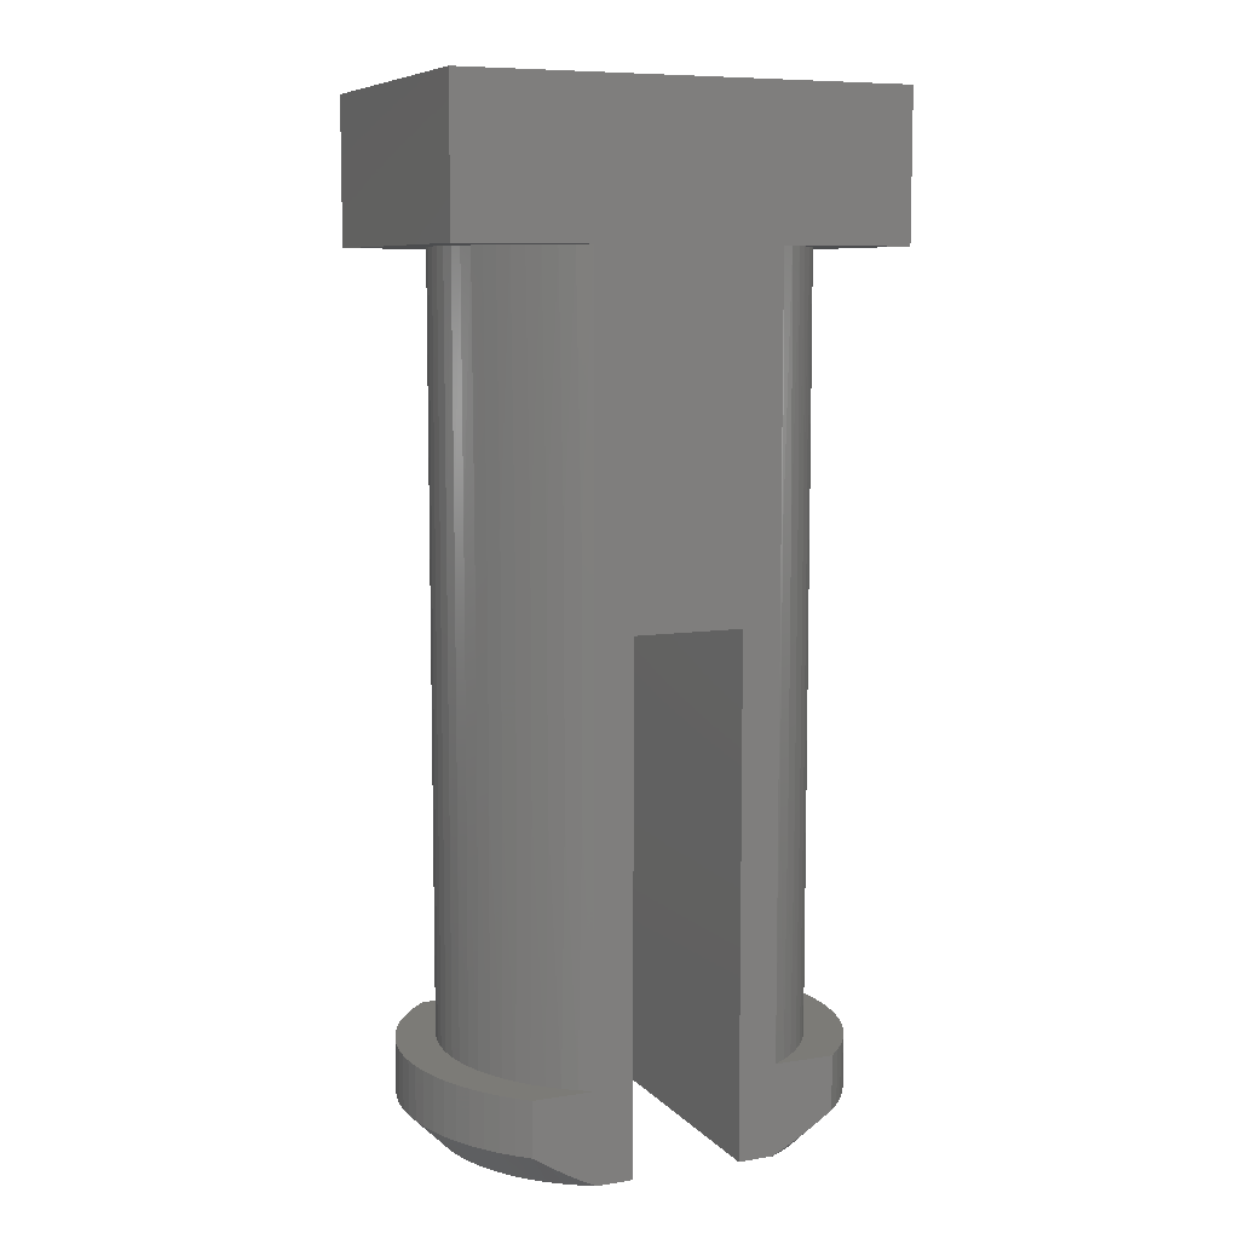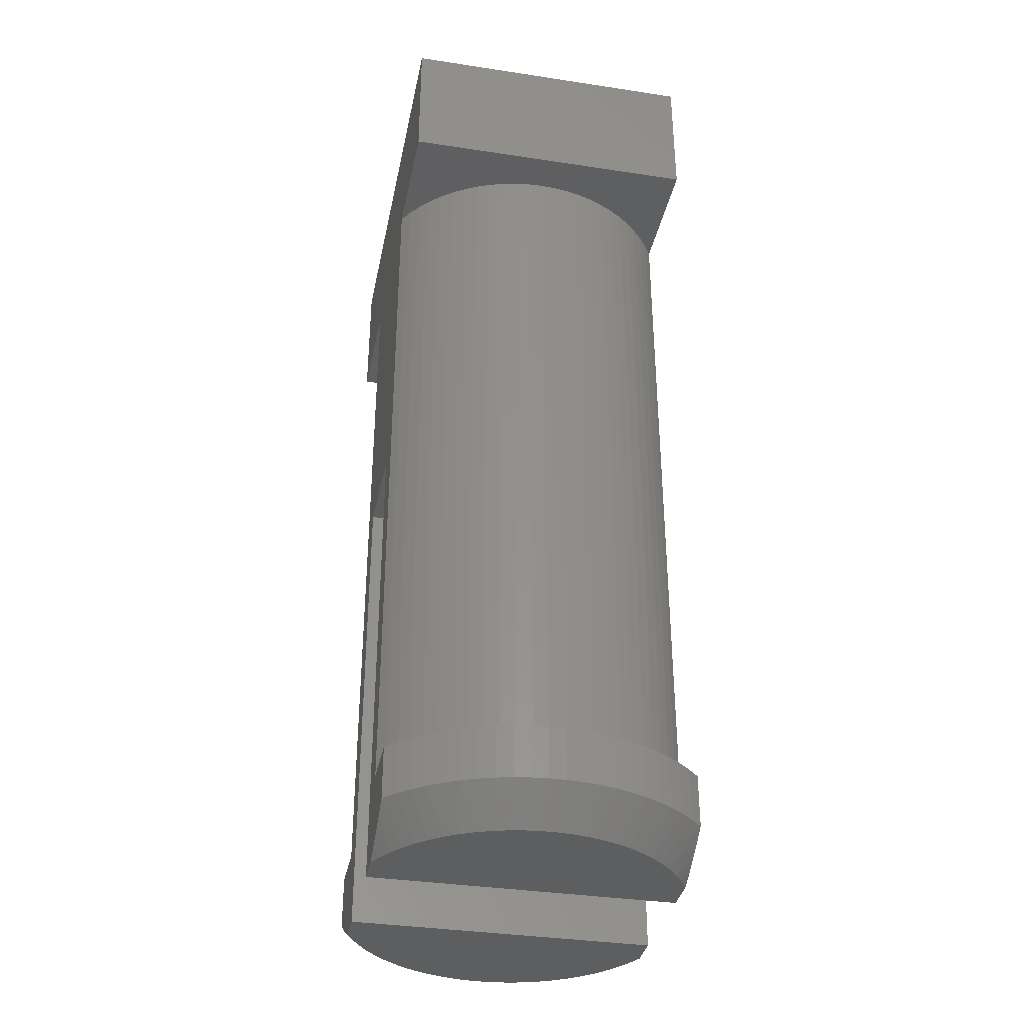
<metadata>
{"format":"stl","ext":"stl","renderer":"f3d","projection":"perspective","resolution":1024,"background":"white","views":[{"elev":8.3,"azim":-23.6,"up":"+Y"},{"elev":-35.8,"azim":-101.3,"up":"+Y"}]}
</metadata>
<code>
# stl→obj: 362 verts, 720 faces
v -1.967 -6.889 2.519e-07
v -1.828 -7.263 0.3699
v -2.207 -6.734 2.519e-07
v -1.991 -7.263 0.5248
v -2.382 -6.734 0.1693
v -2.14 -7.263 0.6937
v -2.543 -6.734 0.3521
v -2.689 -6.734 0.547
v -2.274 -7.263 0.875
v -2.82 -6.734 0.7529
v -2.391 -7.263 1.068
v -2.933 -6.734 0.9686
v -2.49 -7.263 1.27
v -3.029 -6.734 1.192
v -2.571 -7.263 1.48
v -3.106 -6.734 1.423
v -2.633 -7.263 1.696
v -3.166 -6.734 1.66
v -2.675 -7.263 1.917
v -3.206 -6.734 1.9
v -2.698 -7.263 2.141
v -3.227 -6.734 2.143
v -2.701 -7.263 2.366
v -3.229 -6.734 2.386
v -3.211 -6.734 2.629
v -2.683 -7.263 2.591
v -3.174 -6.734 2.87
v -2.646 -7.263 2.813
v -3.118 -6.734 3.107
v -2.59 -7.263 3.031
v -3.043 -6.734 3.339
v -2.514 -7.263 3.243
v -2.95 -6.734 3.564
v -2.42 -7.263 3.447
v -2.84 -6.734 3.781
v -2.308 -7.263 3.643
v -2.713 -6.734 3.989
v -2.179 -7.263 3.827
v -2.569 -6.734 4.186
v -2.034 -7.263 4
v -2.411 -6.734 4.371
v -1.875 -7.263 4.159
v -2.238 -6.734 4.542
v -2.004 -6.887 4.542
v -1.702 -7.263 4.303
v -1.774 -7.027 4.542
v -1.517 -7.263 4.431
v -1.547 -7.152 4.542
v -1.321 -7.263 4.542
v -1.652 -7.263 0.2301
v -1.731 -7.028 2.519e-07
v -1.463 -7.263 0.1064
v -1.498 -7.153 2.519e-07
v -1.265 -7.263 2.519e-07
v -2.207 -5.942 2.519e-07
v -2.382 -5.942 0.1693
v -2.543 -5.942 0.3521
v -2.689 -5.942 0.547
v -2.82 -5.942 0.7529
v -2.933 -5.942 0.9686
v -3.029 -5.942 1.192
v -3.106 -5.942 1.423
v -3.166 -5.942 1.66
v -3.206 -5.942 1.9
v -3.227 -5.942 2.143
v -3.229 -5.942 2.386
v -3.211 -5.942 2.629
v -3.174 -5.942 2.87
v -3.118 -5.942 3.107
v -3.043 -5.942 3.339
v -2.95 -5.942 3.564
v -2.84 -5.942 3.781
v -2.713 -5.942 3.989
v -2.569 -5.942 4.186
v -2.411 -5.942 4.371
v -2.238 -5.942 4.542
v -1.348 -5.942 4.542
v -0.7923 -7.263 4.542
v -0.7923 0.132 4.542
v -1.348 5.15 4.542
v 0.7923 0.132 4.542
v 1.348 5.15 4.542
v 1.348 -5.942 4.542
v 0.7923 -7.263 4.542
v 1.308 -7.263 4.542
v 1.536 -7.152 4.542
v 1.765 -7.027 4.542
v 1.996 -6.888 4.542
v 2.231 -6.734 4.542
v 2.231 -5.942 4.542
v 3.248 5.15 4.542
v 3.248 7.263 4.542
v -3.248 7.263 4.542
v -3.248 5.15 4.542
v 1.864 -7.263 4.162
v 2.025 -7.263 4.004
v 2.404 -6.734 4.371
v 2.563 -6.734 4.187
v 2.17 -7.263 3.832
v 2.708 -6.734 3.99
v 2.3 -7.263 3.648
v 2.836 -6.734 3.783
v 2.413 -7.263 3.454
v 2.947 -6.734 3.566
v 2.509 -7.263 3.25
v 3.04 -6.734 3.341
v 2.586 -7.263 3.038
v 3.115 -6.734 3.11
v 2.644 -7.263 2.821
v 3.172 -6.734 2.873
v 2.682 -7.263 2.599
v 3.21 -6.734 2.632
v 2.7 -7.263 2.374
v 3.228 -6.734 2.389
v 3.228 -6.734 2.146
v 2.699 -7.263 2.149
v 3.207 -6.734 1.903
v 2.677 -7.263 1.925
v 3.168 -6.734 1.663
v 2.636 -7.263 1.704
v 3.109 -6.734 1.426
v 2.575 -7.263 1.487
v 3.032 -6.734 1.195
v 2.496 -7.263 1.277
v 2.937 -6.734 0.9708
v 2.398 -7.263 1.074
v 2.825 -6.734 0.7548
v 2.282 -7.263 0.8808
v 2.695 -6.734 0.5485
v 2.15 -7.263 0.6987
v 2.55 -6.734 0.3531
v 2.002 -7.263 0.529
v 2.389 -6.734 0.1699
v 2.215 -6.734 7.556e-07
v 1.839 -7.263 0.3731
v 1.976 -6.888 7.556e-07
v 1.664 -7.263 0.2323
v 1.742 -7.028 7.556e-07
v 1.476 -7.263 0.1076
v 1.51 -7.153 7.556e-07
v 1.278 -7.263 7.556e-07
v 1.691 -7.263 4.305
v 1.505 -7.263 4.432
v 2.404 -5.942 4.371
v 2.563 -5.942 4.187
v 2.708 -5.942 3.99
v 2.836 -5.942 3.783
v 2.947 -5.942 3.566
v 3.04 -5.942 3.341
v 3.115 -5.942 3.11
v 3.172 -5.942 2.873
v 3.21 -5.942 2.632
v 3.228 -5.942 2.389
v 3.228 -5.942 2.146
v 3.207 -5.942 1.903
v 3.168 -5.942 1.663
v 3.109 -5.942 1.426
v 3.032 -5.942 1.195
v 2.937 -5.942 0.9708
v 2.825 -5.942 0.7548
v 2.695 -5.942 0.5485
v 2.55 -5.942 0.3531
v 2.389 -5.942 0.1699
v 2.215 -5.942 7.556e-07
v -2.174 -5.942 0.7715
v -2.036 -5.942 0.5898
v -1.884 -5.942 0.4206
v -2.295 -5.942 0.9644
v -2.399 -5.942 1.167
v -2.485 -5.942 1.378
v -2.553 -5.942 1.595
v -2.602 -5.942 1.818
v -2.631 -5.942 2.044
v -2.641 -5.942 2.271
v -2.631 -5.942 2.499
v -2.602 -5.942 2.725
v -2.553 -5.942 2.947
v -2.485 -5.942 3.165
v -2.399 -5.942 3.375
v -2.295 -5.942 3.578
v -2.174 -5.942 3.771
v -2.036 -5.942 3.953
v -1.884 -5.942 4.122
v -1.718 -5.942 4.277
v -1.538 -5.942 4.418
v -1.718 -5.942 0.2651
v -1.538 -5.942 0.1246
v -1.348 -5.942 2.519e-07
v -1.485 -2.245 0.08759
v -1.485 1.452 0.08759
v -1.348 5.15 2.519e-07
v -1.538 5.15 0.1246
v -1.673 1.452 0.2274
v -1.718 5.15 0.2651
v -1.847 1.452 0.3832
v -1.884 5.15 0.4206
v -2.006 1.452 0.5538
v -2.036 5.15 0.5898
v -2.15 1.452 0.7379
v -2.174 5.15 0.7715
v -2.277 1.452 0.9339
v -2.295 5.15 0.9644
v -2.387 1.452 1.14
v -2.399 5.15 1.167
v -2.477 1.452 1.356
v -2.485 5.15 1.378
v -2.548 1.452 1.578
v -2.553 5.15 1.595
v -2.6 1.452 1.806
v -2.602 5.15 1.818
v -2.631 1.452 2.038
v -2.631 5.15 2.044
v -2.641 1.452 2.271
v -2.641 5.15 2.271
v -2.631 5.15 2.499
v -2.631 1.452 2.505
v -2.602 5.15 2.725
v -2.6 1.452 2.736
v -2.553 5.15 2.947
v -2.548 1.452 2.964
v -2.485 5.15 3.165
v -2.477 1.452 3.187
v -2.399 5.15 3.375
v -2.387 1.452 3.402
v -2.295 5.15 3.578
v -2.277 1.452 3.608
v -2.174 5.15 3.771
v -2.15 1.452 3.804
v -2.036 5.15 3.953
v -2.006 1.452 3.989
v -1.884 5.15 4.122
v -1.847 1.452 4.159
v -1.718 5.15 4.277
v -1.673 1.452 4.315
v -1.538 5.15 4.418
v -1.485 1.452 4.455
v -1.485 -2.245 4.455
v -1.673 -2.245 4.315
v -1.847 -2.245 4.159
v -2.006 -2.245 3.989
v -2.15 -2.245 3.804
v -2.277 -2.245 3.608
v -2.387 -2.245 3.402
v -2.477 -2.245 3.187
v -2.548 -2.245 2.964
v -2.6 -2.245 2.736
v -2.631 -2.245 2.505
v -2.641 -2.245 2.271
v -2.631 -2.245 2.038
v -2.6 -2.245 1.806
v -2.548 -2.245 1.578
v -2.477 -2.245 1.356
v -2.387 -2.245 1.14
v -2.277 -2.245 0.9339
v -2.15 -2.245 0.7379
v -2.006 -2.245 0.5538
v -1.847 -2.245 0.3832
v -1.673 -2.245 0.2274
v 2.174 -5.942 3.771
v 2.036 -5.942 3.953
v 1.884 -5.942 4.122
v 2.295 -5.942 3.578
v 2.399 -5.942 3.375
v 2.485 -5.942 3.165
v 2.553 -5.942 2.947
v 2.602 -5.942 2.725
v 2.631 -5.942 2.499
v 2.641 -5.942 2.271
v 2.631 -5.942 2.044
v 2.602 -5.942 1.818
v 2.553 -5.942 1.595
v 2.485 -5.942 1.378
v 2.399 -5.942 1.167
v 2.295 -5.942 0.9644
v 2.174 -5.942 0.7715
v 2.036 -5.942 0.5898
v 1.884 -5.942 0.4206
v 1.718 -5.942 0.2651
v 1.538 -5.942 0.1246
v 1.348 -5.942 7.556e-07
v 1.718 -5.942 4.277
v 1.538 -5.942 4.418
v 0.7923 -7.263 5.037e-07
v 0.7923 0.132 5.037e-07
v -0.7923 -7.263 5.037e-07
v -0.7923 0.132 5.037e-07
v 1.387 -2.245 4.518
v 1.387 1.452 4.518
v 1.538 5.15 4.418
v 1.581 1.452 4.387
v 1.718 5.15 4.277
v 1.761 1.452 4.239
v 1.884 5.15 4.122
v 1.928 1.452 4.076
v 2.036 5.15 3.953
v 2.08 1.452 3.898
v 2.174 5.15 3.771
v 2.216 1.452 3.708
v 2.295 5.15 3.578
v 2.334 1.452 3.506
v 2.399 5.15 3.375
v 2.434 1.452 3.295
v 2.485 5.15 3.165
v 2.515 1.452 3.076
v 2.553 5.15 2.947
v 2.577 1.452 2.851
v 2.602 5.15 2.725
v 2.618 1.452 2.621
v 2.631 5.15 2.499
v 2.638 1.452 2.388
v 2.641 5.15 2.271
v 2.638 1.452 2.154
v 2.631 5.15 2.044
v 2.618 1.452 1.922
v 2.602 5.15 1.818
v 2.577 1.452 1.692
v 2.553 5.15 1.595
v 2.515 1.452 1.466
v 2.485 5.15 1.378
v 2.434 1.452 1.247
v 2.399 5.15 1.167
v 2.334 1.452 1.036
v 2.295 5.15 0.9644
v 2.216 1.452 0.8345
v 2.174 5.15 0.7715
v 2.08 1.452 0.6443
v 2.036 5.15 0.5898
v 1.928 1.452 0.4668
v 1.884 5.15 0.4206
v 1.761 1.452 0.3034
v 1.718 5.15 0.2651
v 1.581 1.452 0.1554
v 1.538 5.15 0.1246
v 1.387 1.452 0.02403
v 1.348 5.15 7.556e-07
v 1.387 -2.245 0.02403
v 1.581 -2.245 0.1554
v 1.761 -2.245 0.3034
v 1.928 -2.245 0.4668
v 2.08 -2.245 0.6443
v 2.216 -2.245 0.8345
v 2.334 -2.245 1.036
v 2.434 -2.245 1.247
v 2.515 -2.245 1.466
v 2.577 -2.245 1.692
v 2.618 -2.245 1.922
v 2.638 -2.245 2.154
v 2.638 -2.245 2.388
v 2.618 -2.245 2.621
v 2.577 -2.245 2.851
v 2.515 -2.245 3.076
v 2.434 -2.245 3.295
v 2.334 -2.245 3.506
v 2.216 -2.245 3.708
v 2.08 -2.245 3.898
v 1.928 -2.245 4.076
v 1.761 -2.245 4.239
v 1.581 -2.245 4.387
v 3.248 5.15 1.007e-06
v -3.248 7.263 0
v -3.248 5.15 0
v 3.248 7.263 1.007e-06
f 1 2 3
f 3 2 4
f 3 4 5
f 5 4 6
f 5 6 7
f 7 6 8
f 8 6 9
f 8 9 10
f 10 9 11
f 10 11 12
f 12 11 13
f 12 13 14
f 14 13 15
f 14 15 16
f 16 15 17
f 16 17 18
f 18 17 19
f 18 19 20
f 20 19 21
f 20 21 22
f 22 21 23
f 22 23 24
f 24 23 25
f 25 23 26
f 25 26 27
f 27 26 28
f 27 28 29
f 29 28 30
f 29 30 31
f 31 30 32
f 31 32 33
f 33 32 34
f 33 34 35
f 35 34 36
f 35 36 37
f 37 36 38
f 37 38 39
f 39 38 40
f 39 40 41
f 41 40 42
f 41 42 43
f 43 42 44
f 44 42 45
f 44 45 46
f 46 45 47
f 46 47 48
f 48 47 49
f 2 1 50
f 50 1 51
f 50 51 52
f 52 51 53
f 52 53 54
f 3 5 55
f 55 5 56
f 56 5 7
f 56 7 57
f 57 7 8
f 57 8 58
f 58 8 10
f 58 10 59
f 59 10 12
f 59 12 60
f 60 12 14
f 60 14 61
f 61 14 16
f 61 16 62
f 62 16 18
f 62 18 63
f 63 18 20
f 63 20 64
f 64 20 22
f 64 22 65
f 65 22 24
f 65 24 66
f 66 24 25
f 66 25 67
f 67 25 27
f 67 27 68
f 68 27 29
f 68 29 69
f 69 29 31
f 69 31 70
f 70 31 33
f 70 33 71
f 71 33 35
f 71 35 72
f 72 35 37
f 72 37 73
f 73 37 39
f 73 39 74
f 74 39 41
f 74 41 75
f 75 41 76
f 76 41 43
f 43 44 76
f 76 44 77
f 77 44 46
f 77 46 48
f 48 49 77
f 77 49 78
f 77 78 79
f 77 79 80
f 80 79 81
f 80 81 82
f 82 81 83
f 83 81 84
f 83 84 85
f 85 86 83
f 83 86 87
f 83 87 88
f 89 90 88
f 88 90 83
f 91 92 82
f 82 92 93
f 82 93 80
f 80 93 94
f 88 95 89
f 89 95 96
f 89 96 97
f 97 96 98
f 98 96 99
f 98 99 100
f 100 99 101
f 100 101 102
f 102 101 103
f 102 103 104
f 104 103 105
f 104 105 106
f 106 105 107
f 106 107 108
f 108 107 109
f 108 109 110
f 110 109 111
f 110 111 112
f 112 111 113
f 112 113 114
f 114 113 115
f 115 113 116
f 115 116 117
f 117 116 118
f 117 118 119
f 119 118 120
f 119 120 121
f 121 120 122
f 121 122 123
f 123 122 124
f 123 124 125
f 125 124 126
f 125 126 127
f 127 126 128
f 127 128 129
f 129 128 130
f 129 130 131
f 131 130 132
f 131 132 133
f 133 132 134
f 134 132 135
f 134 135 136
f 136 135 137
f 136 137 138
f 138 137 139
f 138 139 140
f 140 139 141
f 95 88 142
f 142 88 87
f 142 87 143
f 143 87 86
f 143 86 85
f 89 97 90
f 90 97 144
f 144 97 98
f 144 98 145
f 145 98 100
f 145 100 146
f 146 100 102
f 146 102 147
f 147 102 104
f 147 104 148
f 148 104 106
f 148 106 149
f 149 106 108
f 149 108 150
f 150 108 110
f 150 110 151
f 151 110 112
f 151 112 152
f 152 112 114
f 152 114 153
f 153 114 115
f 153 115 154
f 154 115 117
f 154 117 155
f 155 117 119
f 155 119 156
f 156 119 121
f 156 121 157
f 157 121 123
f 157 123 158
f 158 123 125
f 158 125 159
f 159 125 127
f 159 127 160
f 160 127 129
f 160 129 161
f 161 129 131
f 161 131 162
f 162 131 133
f 162 133 163
f 163 133 164
f 164 133 134
f 56 165 55
f 55 165 166
f 55 166 167
f 165 56 168
f 168 56 57
f 168 57 169
f 169 57 58
f 169 58 170
f 170 58 59
f 170 59 171
f 171 59 60
f 171 60 172
f 172 60 61
f 172 61 62
f 172 62 173
f 173 62 63
f 173 63 64
f 173 64 174
f 174 64 65
f 174 65 66
f 66 67 174
f 174 67 175
f 175 67 68
f 175 68 69
f 175 69 176
f 176 69 70
f 176 70 71
f 176 71 177
f 177 71 72
f 177 72 178
f 178 72 73
f 178 73 179
f 179 73 74
f 179 74 180
f 180 74 75
f 180 75 181
f 181 75 76
f 181 76 182
f 182 76 183
f 183 76 184
f 184 76 185
f 185 76 77
f 167 186 55
f 55 186 187
f 55 187 188
f 187 189 188
f 188 189 190
f 188 190 191
f 191 190 192
f 192 190 193
f 192 193 194
f 194 193 195
f 194 195 196
f 196 195 197
f 196 197 198
f 198 197 199
f 198 199 200
f 200 199 201
f 200 201 202
f 202 201 203
f 202 203 204
f 204 203 205
f 204 205 206
f 206 205 207
f 206 207 208
f 208 207 209
f 208 209 210
f 210 209 211
f 210 211 212
f 212 211 213
f 212 213 214
f 214 213 215
f 215 213 216
f 215 216 217
f 217 216 218
f 217 218 219
f 219 218 220
f 219 220 221
f 221 220 222
f 221 222 223
f 223 222 224
f 223 224 225
f 225 224 226
f 225 226 227
f 227 226 228
f 227 228 229
f 229 228 230
f 229 230 231
f 231 230 232
f 231 232 233
f 233 232 234
f 233 234 235
f 235 234 236
f 235 236 80
f 80 236 237
f 80 237 77
f 77 237 185
f 185 237 238
f 185 238 184
f 184 238 239
f 184 239 183
f 183 239 240
f 183 240 182
f 182 240 241
f 182 241 181
f 181 241 242
f 181 242 180
f 180 242 243
f 180 243 179
f 179 243 244
f 179 244 178
f 178 244 245
f 178 245 177
f 177 245 246
f 177 246 176
f 176 246 247
f 176 247 175
f 175 247 248
f 175 248 174
f 174 248 173
f 173 248 249
f 173 249 172
f 172 249 250
f 172 250 171
f 171 250 251
f 171 251 170
f 170 251 252
f 170 252 169
f 169 252 253
f 169 253 168
f 168 253 254
f 168 254 165
f 165 254 255
f 165 255 166
f 166 255 256
f 166 256 167
f 167 256 257
f 167 257 186
f 186 257 258
f 186 258 187
f 187 258 189
f 248 213 249
f 249 213 211
f 249 211 250
f 250 211 209
f 250 209 251
f 251 209 207
f 251 207 252
f 252 207 205
f 252 205 253
f 253 205 203
f 253 203 254
f 254 203 201
f 254 201 255
f 255 201 199
f 255 199 256
f 256 199 197
f 256 197 257
f 257 197 195
f 257 195 258
f 258 195 193
f 258 193 189
f 189 193 190
f 213 248 216
f 216 248 247
f 216 247 218
f 218 247 246
f 218 246 220
f 220 246 245
f 220 245 222
f 222 245 244
f 222 244 224
f 224 244 243
f 224 243 226
f 226 243 242
f 226 242 228
f 228 242 241
f 228 241 230
f 230 241 240
f 230 240 232
f 232 240 239
f 232 239 234
f 234 239 238
f 234 238 236
f 236 238 237
f 144 259 90
f 90 259 260
f 90 260 261
f 259 144 262
f 262 144 145
f 262 145 263
f 263 145 146
f 263 146 264
f 264 146 147
f 264 147 265
f 265 147 148
f 265 148 266
f 266 148 149
f 266 149 150
f 266 150 267
f 267 150 151
f 267 151 152
f 267 152 268
f 268 152 153
f 268 153 154
f 154 155 268
f 268 155 269
f 269 155 156
f 269 156 157
f 269 157 270
f 270 157 158
f 270 158 159
f 270 159 271
f 271 159 160
f 271 160 272
f 272 160 161
f 272 161 273
f 273 161 162
f 273 162 274
f 274 162 163
f 274 163 275
f 275 163 164
f 275 164 276
f 276 164 277
f 277 164 278
f 278 164 279
f 279 164 280
f 261 281 90
f 90 281 282
f 90 282 83
f 283 84 284
f 284 84 81
f 78 285 79
f 79 285 286
f 286 284 79
f 79 284 81
f 139 85 141
f 141 85 84
f 141 84 283
f 85 139 143
f 143 139 137
f 143 137 142
f 142 137 135
f 142 135 95
f 95 135 132
f 95 132 96
f 96 132 130
f 96 130 99
f 99 130 128
f 99 128 101
f 101 128 126
f 101 126 103
f 103 126 124
f 103 124 105
f 105 124 122
f 105 122 107
f 107 122 120
f 107 120 109
f 109 120 118
f 109 118 111
f 111 118 116
f 111 116 113
f 282 287 83
f 83 287 288
f 83 288 82
f 82 288 289
f 289 288 290
f 289 290 291
f 291 290 292
f 291 292 293
f 293 292 294
f 293 294 295
f 295 294 296
f 295 296 297
f 297 296 298
f 297 298 299
f 299 298 300
f 299 300 301
f 301 300 302
f 301 302 303
f 303 302 304
f 303 304 305
f 305 304 306
f 305 306 307
f 307 306 308
f 307 308 309
f 309 308 310
f 309 310 311
f 311 310 312
f 311 312 313
f 313 312 314
f 313 314 315
f 315 314 316
f 315 316 317
f 317 316 318
f 317 318 319
f 319 318 320
f 319 320 321
f 321 320 322
f 321 322 323
f 323 322 324
f 323 324 325
f 325 324 326
f 325 326 327
f 327 326 328
f 327 328 329
f 329 328 330
f 329 330 331
f 331 330 332
f 331 332 333
f 333 332 334
f 333 334 335
f 335 334 336
f 335 336 280
f 280 336 279
f 279 336 337
f 279 337 278
f 278 337 338
f 278 338 277
f 277 338 339
f 277 339 276
f 276 339 340
f 276 340 275
f 275 340 341
f 275 341 274
f 274 341 342
f 274 342 273
f 273 342 343
f 273 343 272
f 272 343 344
f 272 344 271
f 271 344 345
f 271 345 270
f 270 345 346
f 270 346 269
f 269 346 347
f 269 347 268
f 268 347 348
f 268 348 267
f 267 348 349
f 267 349 266
f 266 349 350
f 266 350 265
f 265 350 351
f 265 351 264
f 264 351 352
f 264 352 263
f 263 352 353
f 263 353 262
f 262 353 354
f 262 354 259
f 259 354 355
f 259 355 260
f 260 355 356
f 260 356 261
f 261 356 357
f 261 357 281
f 281 357 358
f 281 358 282
f 282 358 287
f 290 288 287
f 292 290 358
f 358 290 287
f 294 292 357
f 357 292 358
f 296 294 356
f 356 294 357
f 298 296 355
f 355 296 356
f 300 298 354
f 354 298 355
f 302 300 353
f 353 300 354
f 304 302 352
f 352 302 353
f 306 304 351
f 351 304 352
f 308 306 350
f 350 306 351
f 310 308 349
f 349 308 350
f 312 310 348
f 348 310 349
f 314 312 347
f 347 312 348
f 316 314 346
f 346 314 347
f 318 316 345
f 345 316 346
f 320 318 344
f 344 318 345
f 322 320 343
f 343 320 344
f 324 322 342
f 342 322 343
f 326 324 341
f 341 324 342
f 328 326 340
f 340 326 341
f 330 328 339
f 339 328 340
f 332 330 338
f 338 330 339
f 334 332 337
f 337 332 338
f 336 334 337
f 47 52 49
f 49 52 54
f 49 54 78
f 78 54 285
f 52 47 50
f 50 47 45
f 50 45 2
f 2 45 42
f 2 42 4
f 4 42 40
f 4 40 6
f 6 40 38
f 6 38 9
f 9 38 36
f 9 36 11
f 11 36 34
f 11 34 13
f 13 34 32
f 13 32 15
f 15 32 30
f 15 30 17
f 17 30 28
f 17 28 19
f 19 28 26
f 19 26 21
f 21 26 23
f 82 289 91
f 91 289 291
f 91 291 293
f 293 295 91
f 91 295 297
f 91 297 299
f 299 301 91
f 91 301 303
f 91 303 305
f 305 307 91
f 91 307 309
f 91 309 311
f 91 311 359
f 359 311 313
f 359 313 315
f 315 317 359
f 359 317 319
f 359 319 321
f 321 323 359
f 359 323 325
f 359 325 327
f 327 329 359
f 359 329 331
f 359 331 333
f 333 335 359
f 93 360 94
f 94 360 361
f 362 92 359
f 359 92 91
f 285 54 188
f 188 54 53
f 188 53 51
f 51 1 188
f 188 1 55
f 55 1 3
f 285 188 286
f 286 188 191
f 286 191 335
f 335 191 362
f 335 362 359
f 361 360 191
f 191 360 362
f 286 335 284
f 284 335 280
f 284 280 283
f 283 280 141
f 141 280 140
f 140 280 138
f 138 280 136
f 136 280 164
f 136 164 134
f 362 360 92
f 92 360 93
f 191 192 361
f 361 192 194
f 361 194 196
f 196 198 361
f 361 198 200
f 361 200 202
f 202 204 361
f 361 204 206
f 361 206 208
f 208 210 361
f 361 210 212
f 361 212 214
f 361 214 94
f 94 214 215
f 94 215 217
f 217 219 94
f 94 219 221
f 94 221 223
f 223 225 94
f 94 225 227
f 94 227 229
f 229 231 94
f 94 231 233
f 94 233 235
f 235 80 94

</code>
